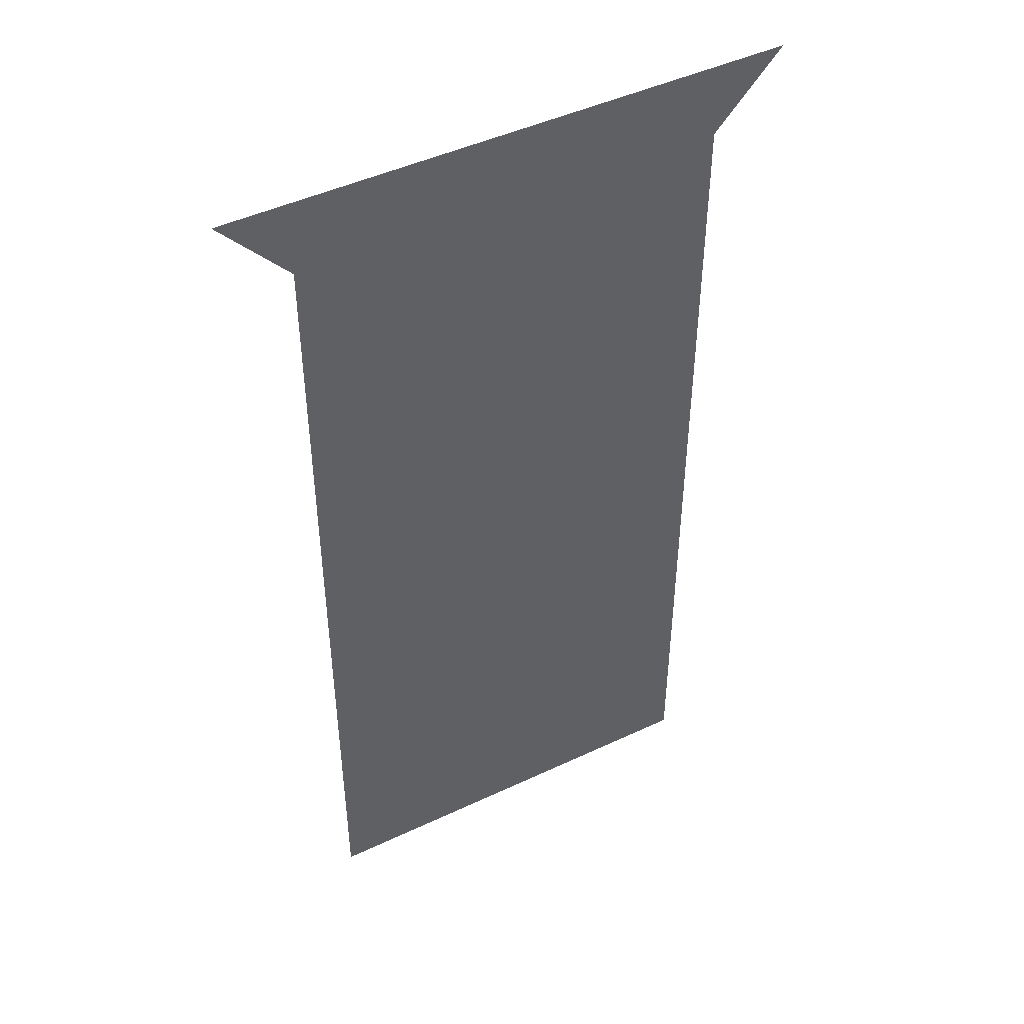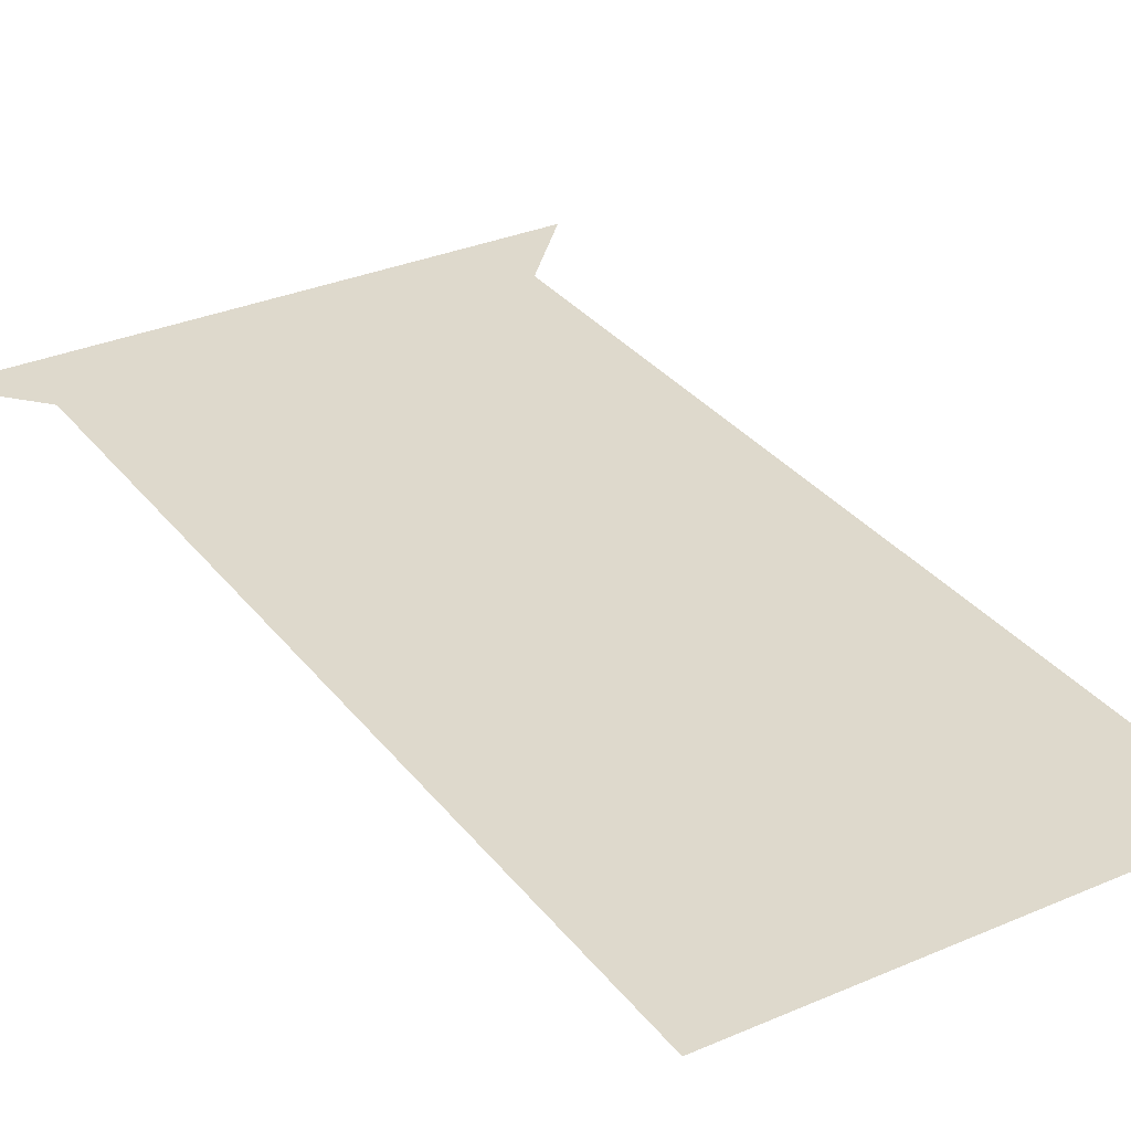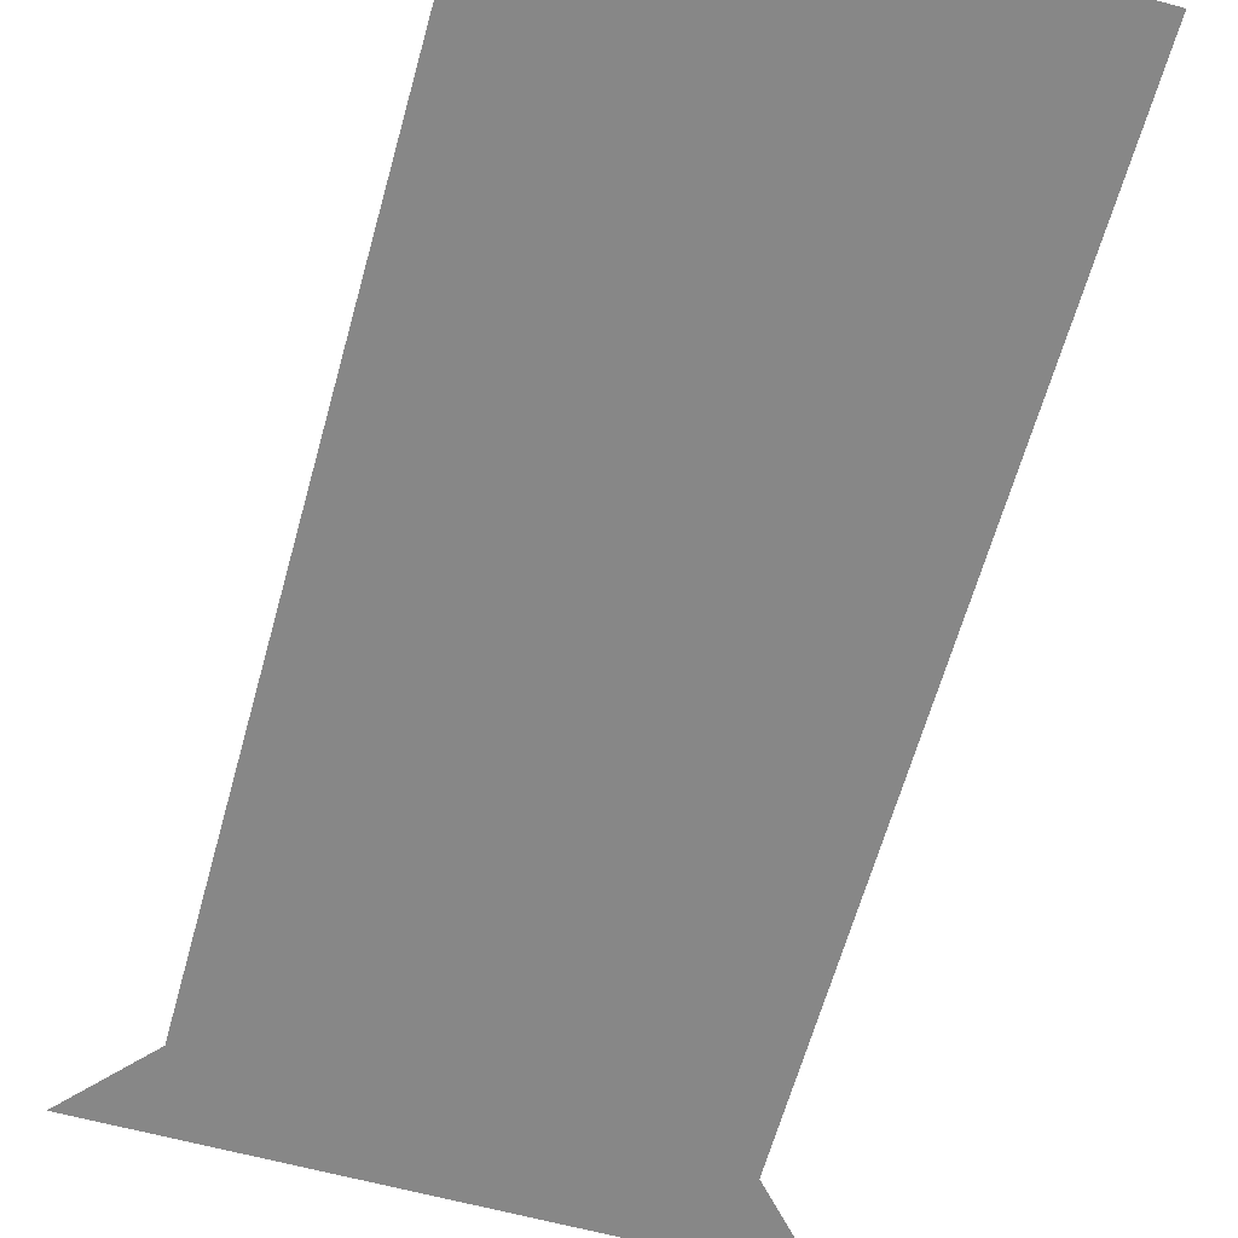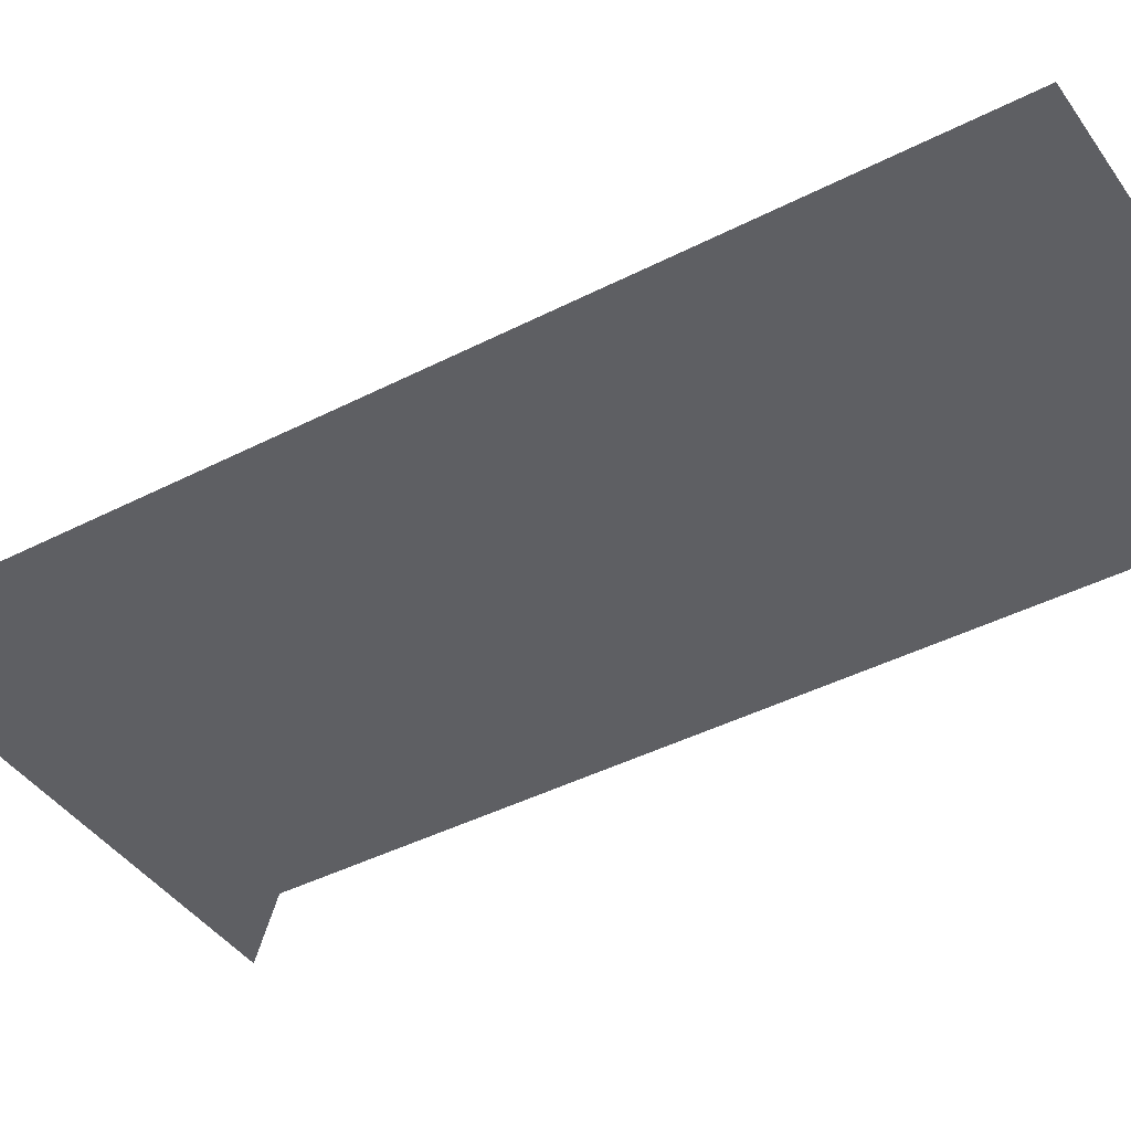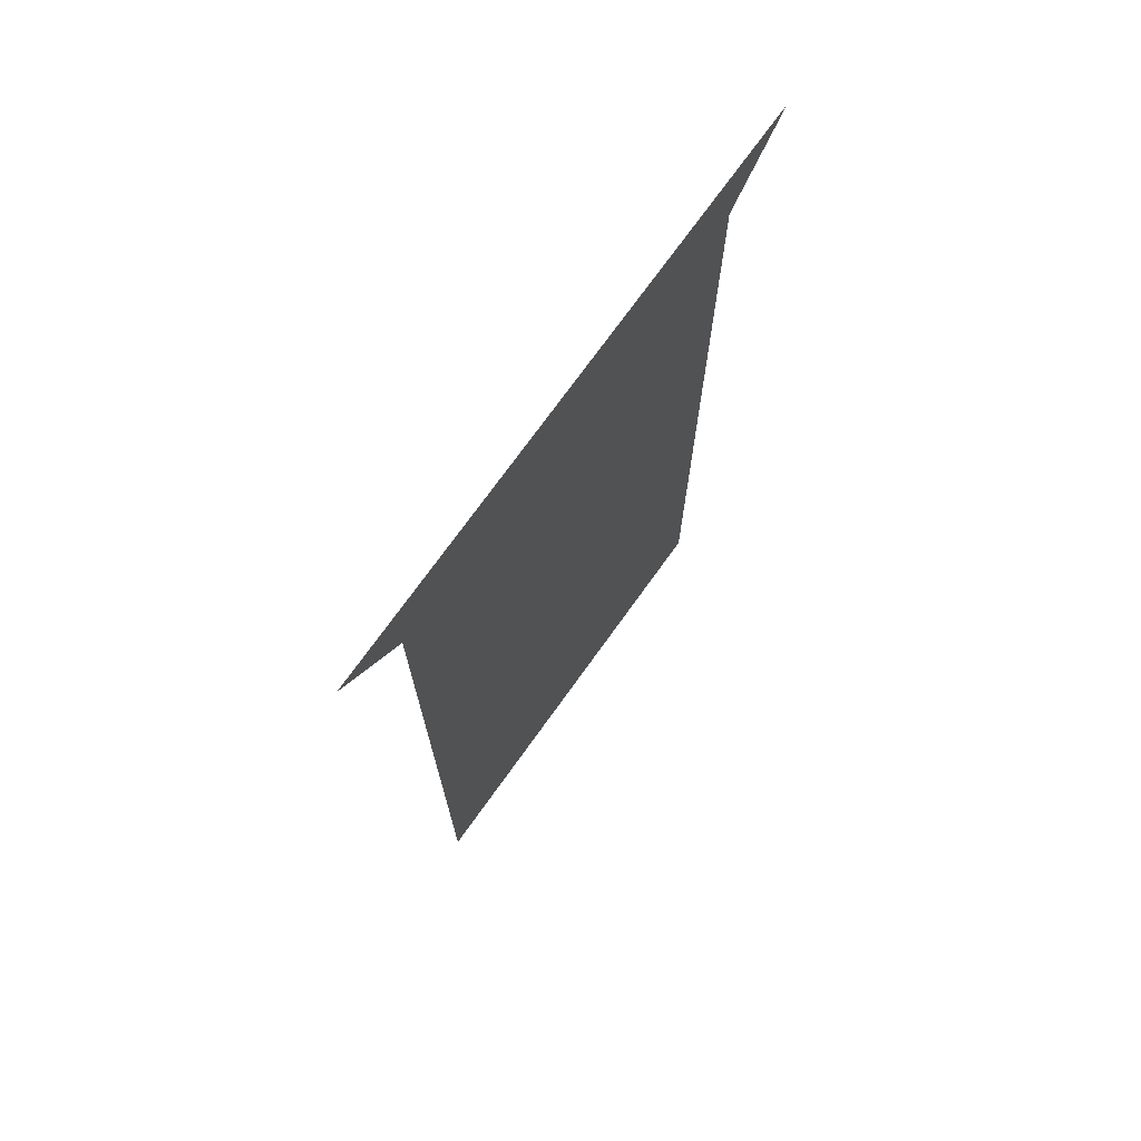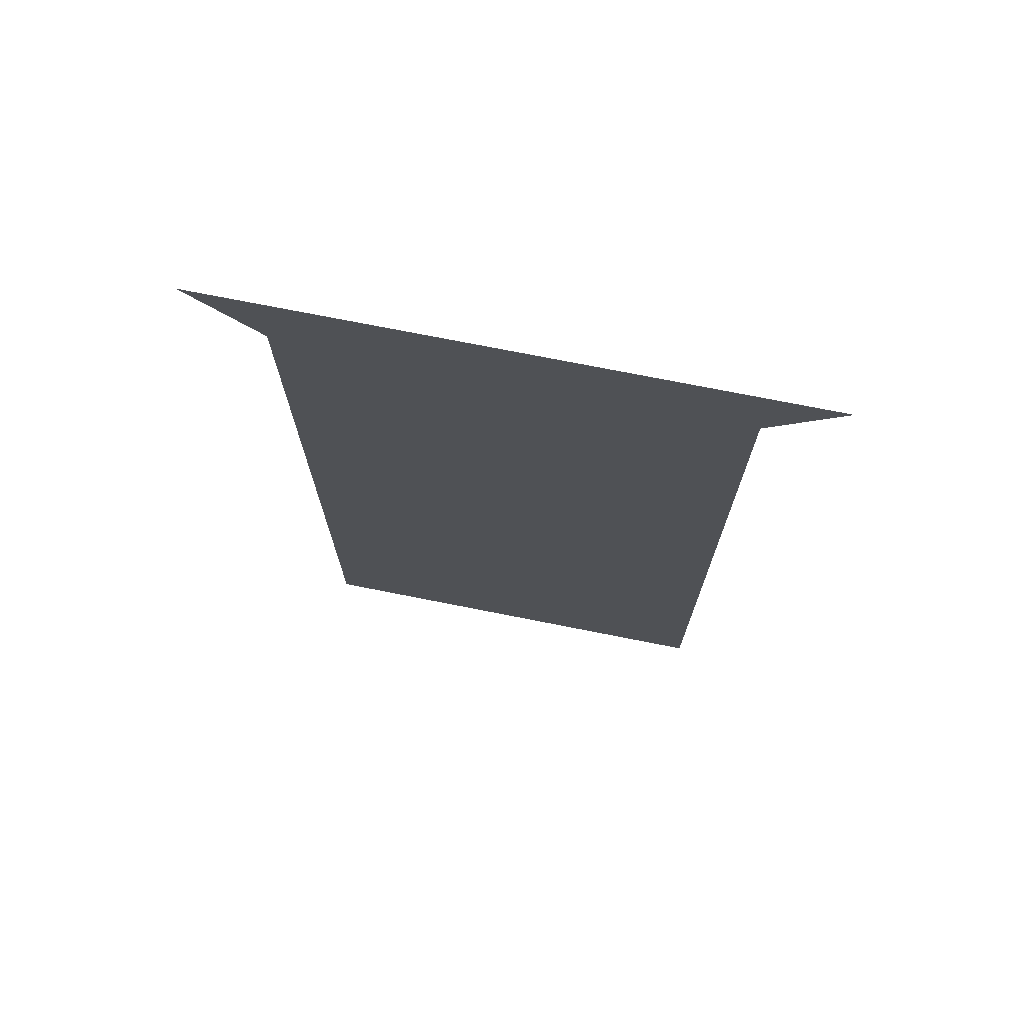
<metadata>
{"format":"obj","ext":"obj","renderer":"f3d","projection":"perspective","resolution":1024,"background":"white","views":[{"elev":46.3,"azim":-28.3,"up":"+Z"},{"elev":31.9,"azim":148.8,"up":"+Y"},{"elev":-62.5,"azim":164.6,"up":"+Y"},{"elev":-41.8,"azim":121.9,"up":"+Y"},{"elev":73.7,"azim":-54.3,"up":"+Z"},{"elev":74.1,"azim":-168.8,"up":"+Z"}]}
</metadata>
<code>
g comp_graphics_for_Straight9
v -510.6 -0.002502 1616
v 0.743 -0.002502 2107
v -510.4 -0.002502 2107
v 0.5707 -0.002502 1616
v 511.7 -0.002502 1616
v 511.9 -0.002502 2107
v 511.5 -0.002502 1124
v 0.3983 -0.002502 1125
v 511.3 -0.002502 633
v 0.2258 -0.002502 633.1
v 511.2 -0.002502 141.6
v 0.0506 -0.002502 141.8
v -511.1 -0.002502 142
v -510.9 -0.002502 633.3
v -510.7 -0.002502 1125
v -512.9 -0.002502 2288
v 0.8081 -0.002502 2288
v 0.002502 -0.002502 -0.008179
v -511.1 -0.002502 0.1784
v 511.1 -0.002502 -0.1806
v 507.5 -0.002502 2288
v 675.4 -0.002502 2288
v -673.8 -0.002502 2288
g comp_graphics_for_Straight9_0
f 3 2 1
f 2 4 1
f 4 2 5
f 2 6 5
f 4 5 7
f 8 4 7
f 8 7 9
f 10 8 9
f 10 9 11
f 12 10 11
f 10 12 13
f 14 10 13
f 8 10 14
f 15 8 14
f 1 4 15
f 4 8 15
f 3 16 2
f 16 17 2
f 2 17 6
f 12 18 13
f 18 19 13
f 11 20 12
f 20 18 12
f 17 21 6
f 21 22 6
f 3 23 16

</code>
